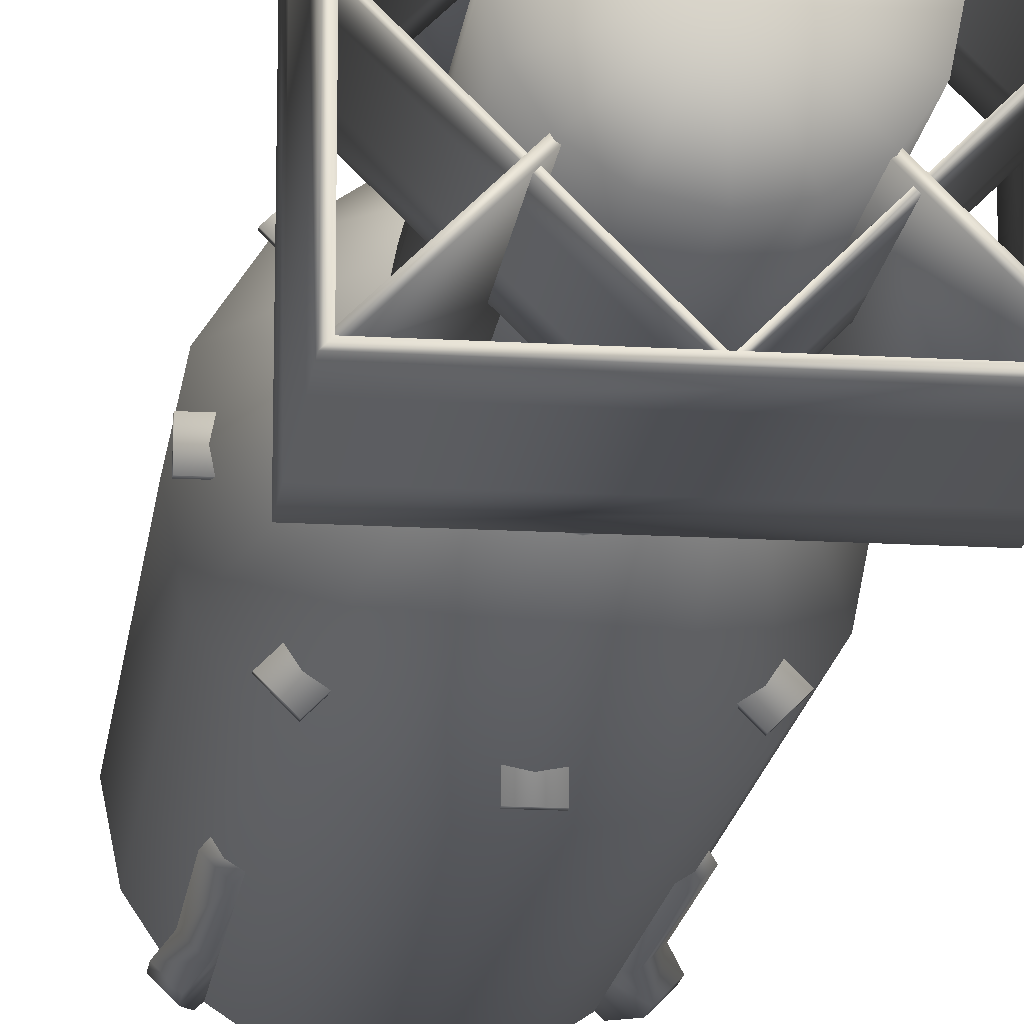
<metadata>
{"format":"obj","ext":"obj","renderer":"f3d","projection":"perspective","resolution":1024,"background":"white","views":[{"elev":-17.1,"azim":173.2,"up":"+Y"}]}
</metadata>
<code>
v -33.96 29.09 251.6
v -29.09 33.96 251.6
v -31.35 36.22 251.6
v -36.22 31.35 251.6
v -29.09 33.96 232.6
v -34.78 39.66 232.6
v -29.09 33.96 166.4
v -33.96 29.09 166.4
v -36.22 31.35 169.2
v -31.35 36.22 169.2
v -33.96 29.09 218.3
v -36.22 31.35 218.3
v -39.66 34.78 232.6
v -31.35 36.22 218.3
v -33.96 29.09 232.6
v -29.09 33.96 218.3
v -29.09 33.96 224.5
v -34.78 39.66 224.5
v -39.66 34.78 224.5
v -33.96 29.09 224.5
v 33.96 -29.09 251.6
v 29.09 -33.96 251.6
v 31.35 -36.22 251.6
v 36.22 -31.35 251.6
v 29.09 -33.96 232.6
v 34.78 -39.66 232.6
v 29.09 -33.96 166.4
v 33.96 -29.09 166.4
v 36.22 -31.35 169.2
v 31.35 -36.22 169.2
v 33.96 -29.09 218.3
v 36.22 -31.35 218.3
v 39.66 -34.78 232.6
v 31.35 -36.22 218.3
v 33.96 -29.09 232.6
v 29.09 -33.96 218.3
v 29.09 -33.96 224.5
v 34.78 -39.66 224.5
v 39.66 -34.78 224.5
v 33.96 -29.09 224.5
v -29.09 -33.96 251.6
v -33.96 -29.09 251.6
v -36.22 -31.35 251.6
v -31.35 -36.22 251.6
v -33.96 -29.09 232.6
v -39.66 -34.78 232.6
v -33.96 -29.09 166.4
v -29.09 -33.96 166.4
v -31.35 -36.22 169.2
v -36.22 -31.35 169.2
v -29.09 -33.96 218.3
v -31.35 -36.22 218.3
v -34.78 -39.66 232.6
v -36.22 -31.35 218.3
v -29.09 -33.96 232.6
v -33.96 -29.09 218.3
v -33.96 -29.09 224.5
v -39.66 -34.78 224.5
v -34.78 -39.66 224.5
v -29.09 -33.96 224.5
v 29.09 33.96 251.6
v 33.96 29.09 251.6
v 36.22 31.35 251.6
v 31.35 36.22 251.6
v 33.96 29.09 232.6
v 39.66 34.78 232.6
v 33.96 29.09 166.4
v 29.09 33.96 166.4
v 31.35 36.22 169.2
v 36.22 31.35 169.2
v 29.09 33.96 218.3
v 31.35 36.22 218.3
v 34.78 39.66 232.6
v 36.22 31.35 218.3
v 29.09 33.96 232.6
v 33.96 29.09 218.3
v 33.96 29.09 224.5
v 39.66 34.78 224.5
v 34.78 39.66 224.5
v 29.09 33.96 224.5
v -15.79 -16.82 28.61
v -16.98 -15.62 28.61
v -39.84 -38.48 -16.59
v -38.64 -39.67 -16.59
v -12.97 -11.61 -16.59
v -12.97 -11.61 -72.43
v -39.84 -38.48 -72.43
v -11.78 -12.81 -72.43
v -38.64 -39.67 -72.43
v -11.78 -12.81 -16.59
v 16.98 -15.62 28.61
v 15.79 -16.82 28.61
v 38.64 -39.67 -16.59
v 39.84 -38.48 -16.59
v 11.78 -12.81 -16.59
v 11.78 -12.81 -72.43
v 38.64 -39.67 -72.43
v 12.97 -11.61 -72.43
v 39.84 -38.48 -72.43
v 12.97 -11.61 -16.59
v -16.98 15.62 28.61
v -15.79 16.82 28.61
v -38.64 39.67 -16.59
v -39.84 38.48 -16.59
v -11.78 12.81 -16.59
v -11.78 12.81 -72.43
v -38.64 39.67 -72.43
v -12.97 11.61 -72.43
v -39.84 38.48 -72.43
v -12.97 11.61 -16.59
v 15.79 16.82 28.61
v 16.98 15.62 28.61
v 39.84 38.48 -16.59
v 38.64 39.67 -16.59
v 12.97 11.61 -16.59
v 12.97 11.61 -72.43
v 39.84 38.48 -72.43
v 11.78 12.81 -72.43
v 38.64 39.67 -72.43
v 11.78 12.81 -16.59
v 37.26 -0.7876 -71.46
v -0.508 36.98 -71.46
v -0.508 38.55 -71.46
v 38.83 -0.7876 -71.46
v -0.508 38.55 -61.62
v 38.83 -0.7876 -61.62
v -0.508 38.55 -51.78
v 38.83 -0.7876 -51.78
v -0.508 38.55 -41.95
v 38.83 -0.7876 -41.95
v -0.508 38.55 -32.11
v 38.83 -0.7876 -32.11
v -0.508 36.98 -32.11
v 37.26 -0.7876 -32.11
v -0.508 36.98 -41.95
v 37.26 -0.7876 -41.95
v -0.508 36.98 -51.78
v 37.26 -0.7876 -51.78
v -0.508 36.98 -61.62
v 37.26 -0.7876 -61.62
v -38.27 -0.7876 -71.46
v -39.85 -0.7876 -71.46
v -39.85 -0.7876 -61.62
v -39.85 -0.7876 -51.78
v -39.85 -0.7876 -41.95
v -39.85 -0.7876 -32.11
v -38.27 -0.7876 -32.11
v -38.27 -0.7876 -41.95
v -38.27 -0.7876 -51.78
v -38.27 -0.7876 -61.62
v -0.508 -38.55 -71.46
v -0.508 -40.13 -71.46
v -0.508 -40.13 -61.62
v -0.508 -40.13 -51.78
v -0.508 -40.13 -41.95
v -0.508 -40.13 -32.11
v -0.508 -38.55 -32.11
v -0.508 -38.55 -41.95
v -0.508 -38.55 -51.78
v -0.508 -38.55 -61.62
v 39.04 -39.04 -74.15
v 39.04 39.04 -74.15
v 40.67 40.67 -74.15
v 40.67 -40.67 -74.15
v 40.67 40.67 -59.77
v 40.67 -40.67 -59.77
v 40.67 40.67 -45.39
v 40.67 -40.67 -45.39
v 40.67 40.67 -31.01
v 40.67 -40.67 -31.01
v 40.67 40.67 -16.64
v 40.67 -40.67 -16.64
v 39.04 39.04 -16.64
v 39.04 -39.04 -16.64
v 39.04 39.04 -31.01
v 39.04 -39.04 -31.01
v 39.04 39.04 -45.39
v 39.04 -39.04 -45.39
v 39.04 39.04 -59.77
v 39.04 -39.04 -59.77
v -39.04 39.04 -74.15
v -40.67 40.67 -74.15
v -40.67 40.67 -59.77
v -40.67 40.67 -45.39
v -40.67 40.67 -31.01
v -40.67 40.67 -16.64
v -39.04 39.04 -16.64
v -39.04 39.04 -31.01
v -39.04 39.04 -45.39
v -39.04 39.04 -59.77
v -39.04 -39.04 -74.15
v -40.67 -40.67 -74.15
v -40.67 -40.67 -59.77
v -40.67 -40.67 -45.39
v -40.67 -40.67 -31.01
v -40.67 -40.67 -16.64
v -39.04 -39.04 -16.64
v -39.04 -39.04 -31.01
v -39.04 -39.04 -45.39
v -39.04 -39.04 -59.77
v 35.24 -29.26 85.08
v -29.26 35.24 85.08
v -35.24 29.26 85.08
v 29.26 -35.24 85.08
v -29.26 35.24 83.72
v -35.24 29.26 83.72
v 35.24 -29.26 83.72
v 29.26 -35.24 83.72
v 4.228 -45.6 85.08
v 4.228 45.6 85.08
v -4.228 45.6 85.08
v -4.228 -45.6 85.08
v 4.228 45.6 83.72
v -4.228 45.6 83.72
v 4.228 -45.6 83.72
v -4.228 -45.6 83.72
v -29.26 -35.24 85.08
v 35.24 29.26 85.08
v 29.26 35.24 85.08
v -35.24 -29.26 85.08
v 35.24 29.26 83.72
v 29.26 35.24 83.72
v -29.26 -35.24 83.72
v -35.24 -29.26 83.72
v -45.6 -4.228 85.08
v 45.6 -4.228 85.08
v 45.6 4.228 85.08
v -45.6 4.228 85.08
v 45.6 -4.228 83.72
v 45.6 4.228 83.72
v -45.6 -4.228 83.72
v -45.6 4.228 83.72
v 22.48 9.31 -73.79
v 24.33 6e-15 -73.79
v 0 0 -73.79
v 22.48 9.31 33.37
v 24.33 6e-15 33.37
v 4.286 1.775 289.9
v 2e-16 0 289.9
v 4.639 1.1e-15 289.9
v 17.2 17.2 -73.79
v 17.2 17.2 33.37
v 3.281 3.281 289.9
v 9.31 22.48 -73.79
v 9.31 22.48 33.37
v 1.775 4.286 289.9
v -4.5e-15 24.33 -73.79
v -4.5e-15 24.33 33.37
v 7e-16 4.639 289.9
v -9.31 22.48 -73.79
v -9.31 22.48 33.37
v -1.775 4.286 289.9
v -17.2 17.2 -73.79
v -17.2 17.2 33.37
v -3.281 3.281 289.9
v -22.48 9.31 -73.79
v -22.48 9.31 33.37
v -4.286 1.775 289.9
v -24.33 -6e-15 -73.79
v -24.33 -6e-15 33.37
v -4.639 -1.1e-15 289.9
v -22.48 -9.31 -73.79
v -22.48 -9.31 33.37
v -4.286 -1.775 289.9
v -17.2 -17.2 -73.79
v -17.2 -17.2 33.37
v -3.281 -3.281 289.9
v -9.31 -22.48 -73.79
v -9.31 -22.48 33.37
v -1.775 -4.286 289.9
v 1.5e-15 -24.33 -73.79
v 1.5e-15 -24.33 33.37
v 5e-16 -4.639 289.9
v 9.31 -22.48 -73.79
v 9.31 -22.48 33.37
v 1.775 -4.286 289.9
v 17.2 -17.2 -73.79
v 17.2 -17.2 33.37
v 3.281 -3.281 289.9
v 22.48 -9.31 -73.79
v 22.48 -9.31 33.37
v 4.286 -1.775 289.9
v 42.8 17.73 97.96
v 46.33 1.13e-14 97.96
v 24.33 6e-15 37.82
v 22.48 9.31 37.82
v 32.76 32.76 97.96
v 17.2 17.2 37.82
v 17.73 42.8 97.96
v 9.31 22.48 37.82
v -8.3e-15 46.33 97.96
v -4.5e-15 24.33 37.82
v -17.73 42.8 97.96
v -9.31 22.48 37.82
v -32.76 32.76 97.96
v -17.2 17.2 37.82
v -42.8 17.73 97.96
v -22.48 9.31 37.82
v -46.33 -1.13e-14 97.96
v -24.33 -6e-15 37.82
v -42.8 -17.73 97.96
v -22.48 -9.31 37.82
v -32.76 -32.76 97.96
v -17.2 -17.2 37.82
v -17.73 -42.8 97.96
v -9.31 -22.48 37.82
v 3.1e-15 -46.33 97.96
v 1.5e-15 -24.33 37.82
v 17.73 -42.8 97.96
v 9.31 -22.48 37.82
v 32.76 -32.76 97.96
v 17.2 -17.2 37.82
v 42.8 -17.73 97.96
v 22.48 -9.31 37.82
v -17.14 17.14 33.41
v -22.4 9.277 33.41
v -22.4 9.277 37.78
v -17.14 17.14 37.78
v -24.24 -5.9e-15 33.41
v -24.24 -5.9e-15 37.78
v -22.4 -9.277 33.41
v -22.4 -9.277 37.78
v -17.14 -17.14 33.41
v -17.14 -17.14 37.78
v -9.277 -22.4 33.41
v -9.277 -22.4 37.78
v 1.5e-15 -24.24 33.41
v 1.5e-15 -24.24 37.78
v 9.277 -22.4 33.41
v 9.277 -22.4 37.78
v 17.14 -17.14 33.41
v 17.14 -17.14 37.78
v 22.4 -9.277 33.41
v 22.4 -9.277 37.78
v 24.24 5.9e-15 33.41
v 24.24 5.9e-15 37.78
v 22.4 9.277 33.41
v 22.4 9.277 37.78
v 17.14 17.14 33.41
v 17.14 17.14 37.78
v 9.277 22.4 33.41
v 9.277 22.4 37.78
v -4.5e-15 24.24 33.41
v -4.5e-15 24.24 37.78
v -9.277 22.4 33.41
v -9.277 22.4 37.78
v 42.8 17.73 252
v 46.33 1.13e-14 252
v 46.33 1.13e-14 197
v 42.8 17.73 197
v 32.76 32.76 252
v 32.76 32.76 197
v 17.73 42.8 252
v 17.73 42.8 197
v -8.3e-15 46.33 252
v -8.3e-15 46.33 197
v -17.73 42.8 252
v -17.73 42.8 197
v -32.76 32.76 252
v -32.76 32.76 197
v -42.8 17.73 252
v -42.8 17.73 197
v -46.33 -1.13e-14 252
v -46.33 -1.13e-14 197
v -42.8 -17.73 252
v -42.8 -17.73 197
v -32.76 -32.76 252
v -32.76 -32.76 197
v -17.73 -42.8 252
v -17.73 -42.8 197
v 3.1e-15 -46.33 252
v 3.1e-15 -46.33 197
v 17.73 -42.8 252
v 17.73 -42.8 197
v 32.76 -32.76 252
v 32.76 -32.76 197
v 42.8 -17.73 252
v 42.8 -17.73 197
v 4.286 1.775 288.8
v 4.639 1.1e-15 288.8
v 19.98 4.9e-15 286.2
v 18.46 7.648 286.2
v 34.12 8.4e-15 278
v 31.52 13.06 278
v 43.4 1.06e-14 265.5
v 40.1 16.61 265.5
v 3.281 3.281 288.8
v 14.13 14.13 286.2
v 24.12 24.12 278
v 30.69 30.69 265.5
v 1.775 4.286 288.8
v 7.648 18.46 286.2
v 13.06 31.52 278
v 16.61 40.1 265.5
v 7e-16 4.639 288.8
v -2.6e-15 19.98 286.2
v -5.6e-15 34.12 278
v -7.7e-15 43.4 265.5
v -1.775 4.286 288.8
v -7.648 18.46 286.2
v -13.06 31.52 278
v -16.61 40.1 265.5
v -3.281 3.281 288.8
v -14.13 14.13 286.2
v -24.12 24.12 278
v -30.69 30.69 265.5
v -4.286 1.775 288.8
v -18.46 7.648 286.2
v -31.52 13.06 278
v -40.1 16.61 265.5
v -4.639 -1.1e-15 288.8
v -19.98 -4.9e-15 286.2
v -34.12 -8.4e-15 278
v -43.4 -1.06e-14 265.5
v -4.286 -1.775 288.8
v -18.46 -7.648 286.2
v -31.52 -13.06 278
v -40.1 -16.61 265.5
v -3.281 -3.281 288.8
v -14.13 -14.13 286.2
v -24.12 -24.12 278
v -30.69 -30.69 265.5
v -1.775 -4.286 288.8
v -7.648 -18.46 286.2
v -13.06 -31.52 278
v -16.61 -40.1 265.5
v 5e-16 -4.639 288.8
v 1.5e-15 -19.98 286.2
v 2.3e-15 -34.12 278
v 2.9e-15 -43.4 265.5
v 1.775 -4.286 288.8
v 7.648 -18.46 286.2
v 13.06 -31.52 278
v 16.61 -40.1 265.5
v 3.281 -3.281 288.8
v 14.13 -14.13 286.2
v 24.12 -24.12 278
v 30.69 -30.69 265.5
v 4.286 -1.775 288.8
v 18.46 -7.648 286.2
v 31.52 -13.06 278
v 40.1 -16.61 265.5
f 1 2 3
f 3 4 1
f 2 5 6
f 6 3 2
f 7 8 9
f 9 10 7
f 8 11 12
f 12 9 8
f 4 3 6
f 6 13 4
f 12 14 10
f 10 9 12
f 13 15 1
f 1 4 13
f 14 16 7
f 7 10 14
f 6 5 17
f 17 18 6
f 13 6 18
f 18 19 13
f 19 18 14
f 14 12 19
f 18 17 16
f 16 14 18
f 12 11 20
f 20 19 12
f 19 20 15
f 15 13 19
f 21 22 23
f 23 24 21
f 22 25 26
f 26 23 22
f 27 28 29
f 29 30 27
f 28 31 32
f 32 29 28
f 24 23 26
f 26 33 24
f 32 34 30
f 30 29 32
f 33 35 21
f 21 24 33
f 34 36 27
f 27 30 34
f 26 25 37
f 37 38 26
f 33 26 38
f 38 39 33
f 39 38 34
f 34 32 39
f 38 37 36
f 36 34 38
f 32 31 40
f 40 39 32
f 39 40 35
f 35 33 39
f 41 42 43
f 43 44 41
f 42 45 46
f 46 43 42
f 47 48 49
f 49 50 47
f 48 51 52
f 52 49 48
f 44 43 46
f 46 53 44
f 52 54 50
f 50 49 52
f 53 55 41
f 41 44 53
f 54 56 47
f 47 50 54
f 46 45 57
f 57 58 46
f 53 46 58
f 58 59 53
f 59 58 54
f 54 52 59
f 58 57 56
f 56 54 58
f 52 51 60
f 60 59 52
f 59 60 55
f 55 53 59
f 61 62 63
f 63 64 61
f 62 65 66
f 66 63 62
f 67 68 69
f 69 70 67
f 68 71 72
f 72 69 68
f 64 63 66
f 66 73 64
f 72 74 70
f 70 69 72
f 73 75 61
f 61 64 73
f 74 76 67
f 67 70 74
f 66 65 77
f 77 78 66
f 73 66 78
f 78 79 73
f 79 78 74
f 74 72 79
f 78 77 76
f 76 74 78
f 72 71 80
f 80 79 72
f 79 80 75
f 75 73 79
f 81 82 83
f 83 84 81
f 85 86 87
f 87 83 85
f 86 88 89
f 89 87 86
f 88 90 84
f 84 89 88
f 84 83 87
f 87 89 84
f 88 86 85
f 85 90 88
f 84 90 81
f 82 81 90
f 90 85 82
f 82 85 83
f 91 92 93
f 93 94 91
f 95 96 97
f 97 93 95
f 96 98 99
f 99 97 96
f 98 100 94
f 94 99 98
f 94 93 97
f 97 99 94
f 98 96 95
f 95 100 98
f 94 100 91
f 92 91 100
f 100 95 92
f 92 95 93
f 101 102 103
f 103 104 101
f 105 106 107
f 107 103 105
f 106 108 109
f 109 107 106
f 108 110 104
f 104 109 108
f 104 103 107
f 107 109 104
f 108 106 105
f 105 110 108
f 104 110 101
f 102 101 110
f 110 105 102
f 102 105 103
f 111 112 113
f 113 114 111
f 115 116 117
f 117 113 115
f 116 118 119
f 119 117 116
f 118 120 114
f 114 119 118
f 114 113 117
f 117 119 114
f 118 116 115
f 115 120 118
f 114 120 111
f 112 111 120
f 120 115 112
f 112 115 113
f 121 122 123
f 123 124 121
f 124 123 125
f 125 126 124
f 126 125 127
f 127 128 126
f 128 127 129
f 129 130 128
f 130 129 131
f 131 132 130
f 132 131 133
f 133 134 132
f 134 133 135
f 135 136 134
f 136 135 137
f 137 138 136
f 138 137 139
f 139 140 138
f 140 139 122
f 122 121 140
f 122 141 142
f 142 123 122
f 123 142 143
f 143 125 123
f 125 143 144
f 144 127 125
f 127 144 145
f 145 129 127
f 129 145 146
f 146 131 129
f 131 146 147
f 147 133 131
f 133 147 148
f 148 135 133
f 135 148 149
f 149 137 135
f 137 149 150
f 150 139 137
f 139 150 141
f 141 122 139
f 141 151 152
f 152 142 141
f 142 152 153
f 153 143 142
f 143 153 154
f 154 144 143
f 144 154 155
f 155 145 144
f 145 155 156
f 156 146 145
f 146 156 157
f 157 147 146
f 147 157 158
f 158 148 147
f 148 158 159
f 159 149 148
f 149 159 160
f 160 150 149
f 150 160 151
f 151 141 150
f 151 121 124
f 124 152 151
f 152 124 126
f 126 153 152
f 153 126 128
f 128 154 153
f 154 128 130
f 130 155 154
f 155 130 132
f 132 156 155
f 156 132 134
f 134 157 156
f 157 134 136
f 136 158 157
f 158 136 138
f 138 159 158
f 159 138 140
f 140 160 159
f 160 140 121
f 121 151 160
f 161 162 163
f 163 164 161
f 164 163 165
f 165 166 164
f 166 165 167
f 167 168 166
f 168 167 169
f 169 170 168
f 170 169 171
f 171 172 170
f 172 171 173
f 173 174 172
f 174 173 175
f 175 176 174
f 176 175 177
f 177 178 176
f 178 177 179
f 179 180 178
f 180 179 162
f 162 161 180
f 162 181 182
f 182 163 162
f 163 182 183
f 183 165 163
f 165 183 184
f 184 167 165
f 167 184 185
f 185 169 167
f 169 185 186
f 186 171 169
f 171 186 187
f 187 173 171
f 173 187 188
f 188 175 173
f 175 188 189
f 189 177 175
f 177 189 190
f 190 179 177
f 179 190 181
f 181 162 179
f 181 191 192
f 192 182 181
f 182 192 193
f 193 183 182
f 183 193 194
f 194 184 183
f 184 194 195
f 195 185 184
f 185 195 196
f 196 186 185
f 186 196 197
f 197 187 186
f 187 197 198
f 198 188 187
f 188 198 199
f 199 189 188
f 189 199 200
f 200 190 189
f 190 200 191
f 191 181 190
f 191 161 164
f 164 192 191
f 192 164 166
f 166 193 192
f 193 166 168
f 168 194 193
f 194 168 170
f 170 195 194
f 195 170 172
f 172 196 195
f 196 172 174
f 174 197 196
f 197 174 176
f 176 198 197
f 198 176 178
f 178 199 198
f 199 178 180
f 180 200 199
f 200 180 161
f 161 191 200
f 201 202 203
f 203 204 201
f 202 205 206
f 206 203 202
f 205 207 208
f 208 206 205
f 207 201 204
f 204 208 207
f 204 203 206
f 206 208 204
f 207 205 202
f 202 201 207
f 209 210 211
f 211 212 209
f 210 213 214
f 214 211 210
f 213 215 216
f 216 214 213
f 215 209 212
f 212 216 215
f 212 211 214
f 214 216 212
f 215 213 210
f 210 209 215
f 217 218 219
f 219 220 217
f 218 221 222
f 222 219 218
f 221 223 224
f 224 222 221
f 223 217 220
f 220 224 223
f 220 219 222
f 222 224 220
f 223 221 218
f 218 217 223
f 225 226 227
f 227 228 225
f 226 229 230
f 230 227 226
f 229 231 232
f 232 230 229
f 231 225 228
f 228 232 231
f 228 227 230
f 230 232 228
f 231 229 226
f 226 225 231
f 233 234 235
f 234 233 236
f 236 237 234
f 238 239 240
f 241 233 235
f 233 241 242
f 242 236 233
f 243 239 238
f 244 241 235
f 241 244 245
f 245 242 241
f 246 239 243
f 247 244 235
f 244 247 248
f 248 245 244
f 249 239 246
f 250 247 235
f 247 250 251
f 251 248 247
f 252 239 249
f 253 250 235
f 250 253 254
f 254 251 250
f 255 239 252
f 256 253 235
f 253 256 257
f 257 254 253
f 258 239 255
f 259 256 235
f 256 259 260
f 260 257 256
f 261 239 258
f 262 259 235
f 259 262 263
f 263 260 259
f 264 239 261
f 265 262 235
f 262 265 266
f 266 263 262
f 267 239 264
f 268 265 235
f 265 268 269
f 269 266 265
f 270 239 267
f 271 268 235
f 268 271 272
f 272 269 268
f 273 239 270
f 274 271 235
f 271 274 275
f 275 272 271
f 276 239 273
f 277 274 235
f 274 277 278
f 278 275 274
f 279 239 276
f 280 277 235
f 277 280 281
f 281 278 277
f 282 239 279
f 234 280 235
f 280 234 237
f 237 281 280
f 240 239 282
f 283 284 285
f 285 286 283
f 287 283 286
f 286 288 287
f 289 287 288
f 288 290 289
f 291 289 290
f 290 292 291
f 293 291 292
f 292 294 293
f 295 293 294
f 294 296 295
f 297 295 296
f 296 298 297
f 299 297 298
f 298 300 299
f 301 299 300
f 300 302 301
f 303 301 302
f 302 304 303
f 305 303 304
f 304 306 305
f 307 305 306
f 306 308 307
f 309 307 308
f 308 310 309
f 311 309 310
f 310 312 311
f 313 311 312
f 312 314 313
f 284 313 314
f 314 285 284
f 315 316 317
f 317 318 315
f 316 319 320
f 320 317 316
f 319 321 322
f 322 320 319
f 321 323 324
f 324 322 321
f 323 325 326
f 326 324 323
f 325 327 328
f 328 326 325
f 327 329 330
f 330 328 327
f 329 331 332
f 332 330 329
f 331 333 334
f 334 332 331
f 333 335 336
f 336 334 333
f 335 337 338
f 338 336 335
f 337 339 340
f 340 338 337
f 339 341 342
f 342 340 339
f 341 343 344
f 344 342 341
f 343 345 346
f 346 344 343
f 345 315 318
f 318 346 345
f 318 317 298
f 298 296 318
f 316 315 254
f 254 257 316
f 317 320 300
f 300 298 317
f 319 316 257
f 257 260 319
f 320 322 302
f 302 300 320
f 321 319 260
f 260 263 321
f 322 324 304
f 304 302 322
f 323 321 263
f 263 266 323
f 324 326 306
f 306 304 324
f 325 323 266
f 266 269 325
f 326 328 308
f 308 306 326
f 327 325 269
f 269 272 327
f 328 330 310
f 310 308 328
f 329 327 272
f 272 275 329
f 330 332 312
f 312 310 330
f 331 329 275
f 275 278 331
f 332 334 314
f 314 312 332
f 333 331 278
f 278 281 333
f 334 336 285
f 285 314 334
f 335 333 281
f 281 237 335
f 336 338 286
f 286 285 336
f 337 335 237
f 237 236 337
f 338 340 288
f 288 286 338
f 339 337 236
f 236 242 339
f 340 342 290
f 290 288 340
f 341 339 242
f 242 245 341
f 342 344 292
f 292 290 342
f 343 341 245
f 245 248 343
f 344 346 294
f 294 292 344
f 345 343 248
f 248 251 345
f 346 318 296
f 296 294 346
f 315 345 251
f 251 254 315
f 347 348 349
f 349 350 347
f 351 347 350
f 350 352 351
f 353 351 352
f 352 354 353
f 355 353 354
f 354 356 355
f 357 355 356
f 356 358 357
f 359 357 358
f 358 360 359
f 361 359 360
f 360 362 361
f 363 361 362
f 362 364 363
f 365 363 364
f 364 366 365
f 367 365 366
f 366 368 367
f 369 367 368
f 368 370 369
f 371 369 370
f 370 372 371
f 373 371 372
f 372 374 373
f 375 373 374
f 374 376 375
f 377 375 376
f 376 378 377
f 348 377 378
f 378 349 348
f 379 380 381
f 381 382 379
f 383 384 382
f 382 381 383
f 385 386 384
f 384 383 385
f 386 385 348
f 348 347 386
f 387 379 382
f 382 388 387
f 384 389 388
f 388 382 384
f 386 390 389
f 389 384 386
f 390 386 347
f 347 351 390
f 391 387 388
f 388 392 391
f 389 393 392
f 392 388 389
f 390 394 393
f 393 389 390
f 394 390 351
f 351 353 394
f 395 391 392
f 392 396 395
f 393 397 396
f 396 392 393
f 394 398 397
f 397 393 394
f 398 394 353
f 353 355 398
f 399 395 396
f 396 400 399
f 397 401 400
f 400 396 397
f 398 402 401
f 401 397 398
f 402 398 355
f 355 357 402
f 403 399 400
f 400 404 403
f 401 405 404
f 404 400 401
f 402 406 405
f 405 401 402
f 406 402 357
f 357 359 406
f 407 403 404
f 404 408 407
f 405 409 408
f 408 404 405
f 406 410 409
f 409 405 406
f 410 406 359
f 359 361 410
f 411 407 408
f 408 412 411
f 409 413 412
f 412 408 409
f 410 414 413
f 413 409 410
f 414 410 361
f 361 363 414
f 415 411 412
f 412 416 415
f 413 417 416
f 416 412 413
f 414 418 417
f 417 413 414
f 418 414 363
f 363 365 418
f 419 415 416
f 416 420 419
f 417 421 420
f 420 416 417
f 418 422 421
f 421 417 418
f 422 418 365
f 365 367 422
f 423 419 420
f 420 424 423
f 421 425 424
f 424 420 421
f 422 426 425
f 425 421 422
f 426 422 367
f 367 369 426
f 427 423 424
f 424 428 427
f 425 429 428
f 428 424 425
f 426 430 429
f 429 425 426
f 430 426 369
f 369 371 430
f 431 427 428
f 428 432 431
f 429 433 432
f 432 428 429
f 430 434 433
f 433 429 430
f 434 430 371
f 371 373 434
f 435 431 432
f 432 436 435
f 433 437 436
f 436 432 433
f 434 438 437
f 437 433 434
f 438 434 373
f 373 375 438
f 439 435 436
f 436 440 439
f 437 441 440
f 440 436 437
f 438 442 441
f 441 437 438
f 442 438 375
f 375 377 442
f 380 439 440
f 440 381 380
f 441 383 381
f 381 440 441
f 442 385 383
f 383 441 442
f 385 442 377
f 377 348 385
f 238 240 380
f 380 379 238
f 243 238 379
f 379 387 243
f 246 243 387
f 387 391 246
f 249 246 391
f 391 395 249
f 252 249 395
f 395 399 252
f 255 252 399
f 399 403 255
f 258 255 403
f 403 407 258
f 261 258 407
f 407 411 261
f 264 261 411
f 411 415 264
f 267 264 415
f 415 419 267
f 270 267 419
f 419 423 270
f 273 270 423
f 423 427 273
f 276 273 427
f 427 431 276
f 279 276 431
f 431 435 279
f 282 279 435
f 435 439 282
f 240 282 439
f 439 380 240
f 366 364 299
f 299 301 366
f 368 366 301
f 301 303 368
f 370 368 303
f 303 305 370
f 372 370 305
f 305 307 372
f 374 372 307
f 307 309 374
f 376 374 309
f 309 311 376
f 378 376 311
f 311 313 378
f 349 378 313
f 313 284 349
f 350 349 284
f 284 283 350
f 352 350 283
f 283 287 352
f 354 352 287
f 287 289 354
f 356 354 289
f 289 291 356
f 358 356 291
f 291 293 358
f 360 358 293
f 293 295 360
f 362 360 295
f 295 297 362
f 364 362 297
f 297 299 364

</code>
